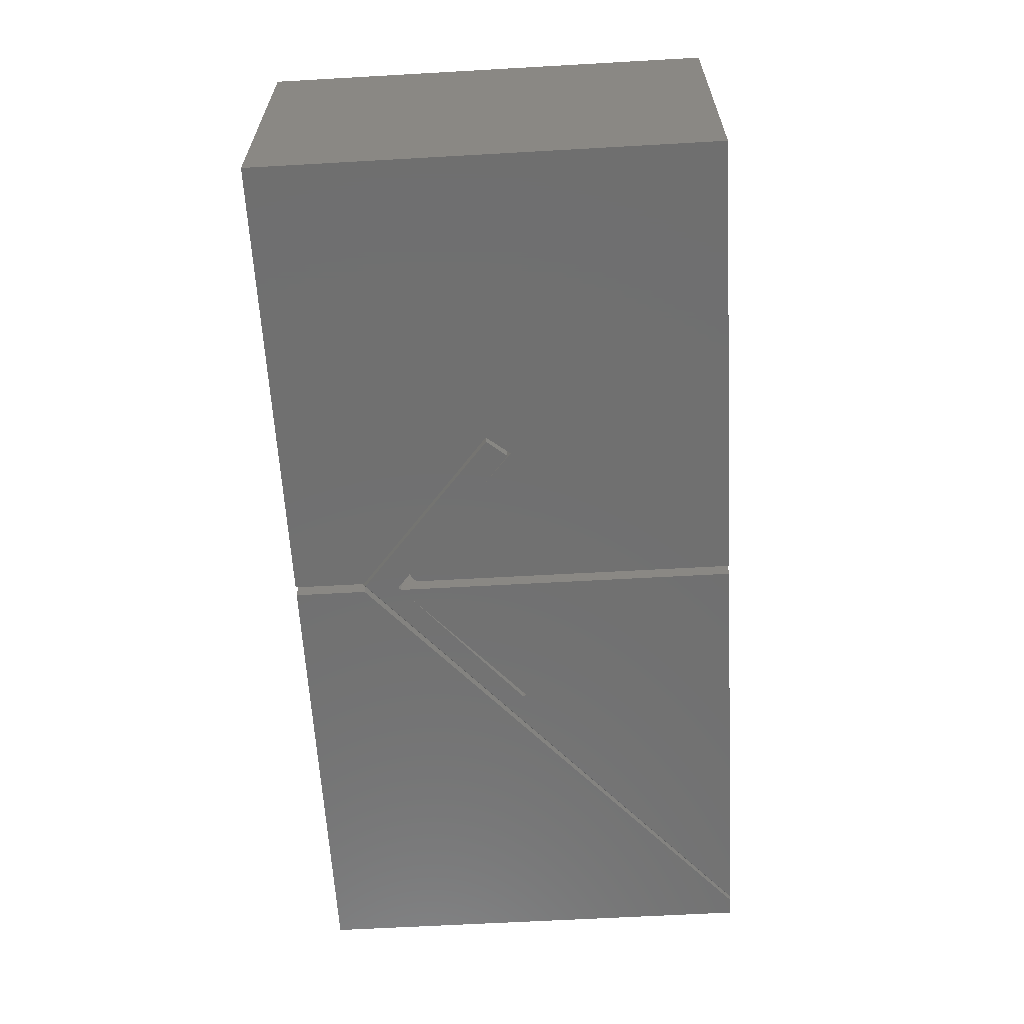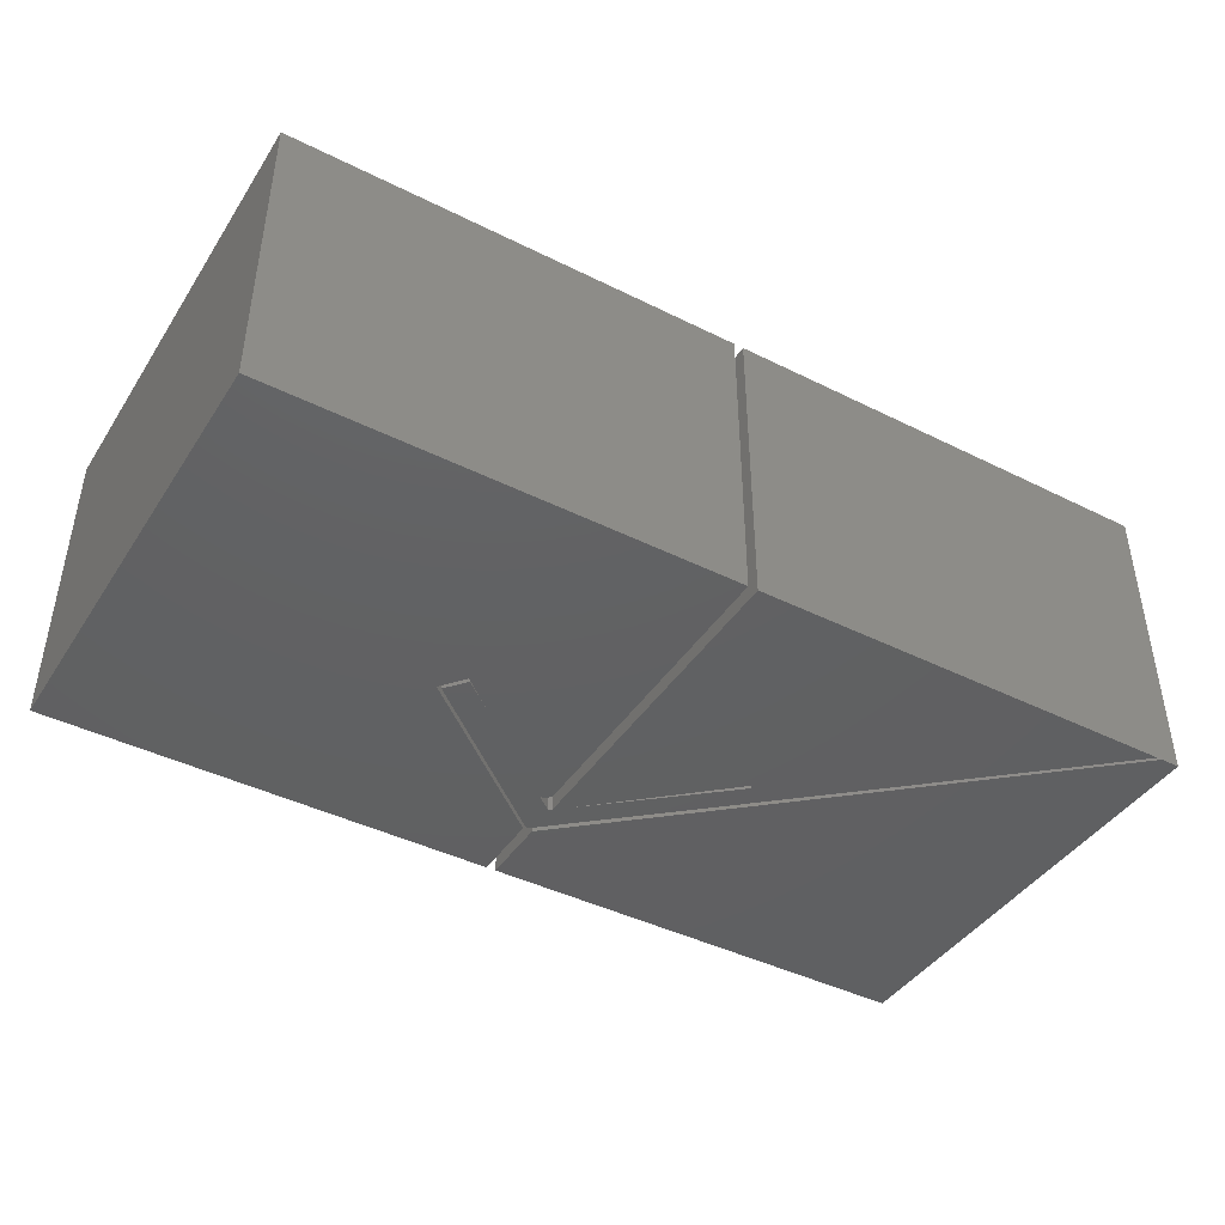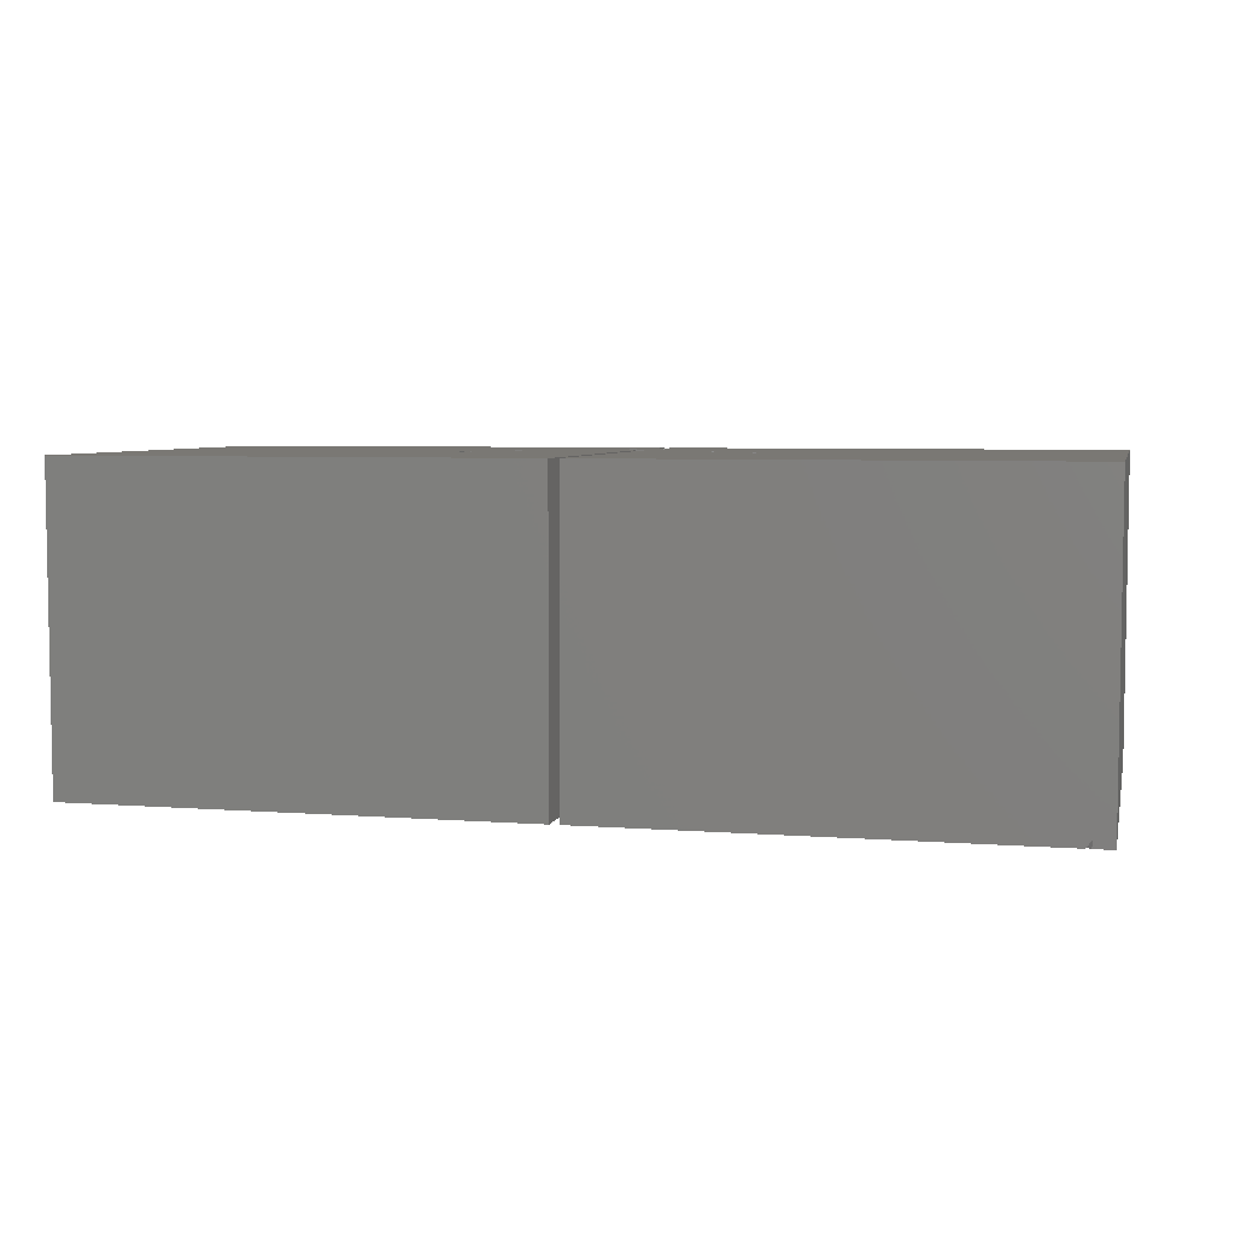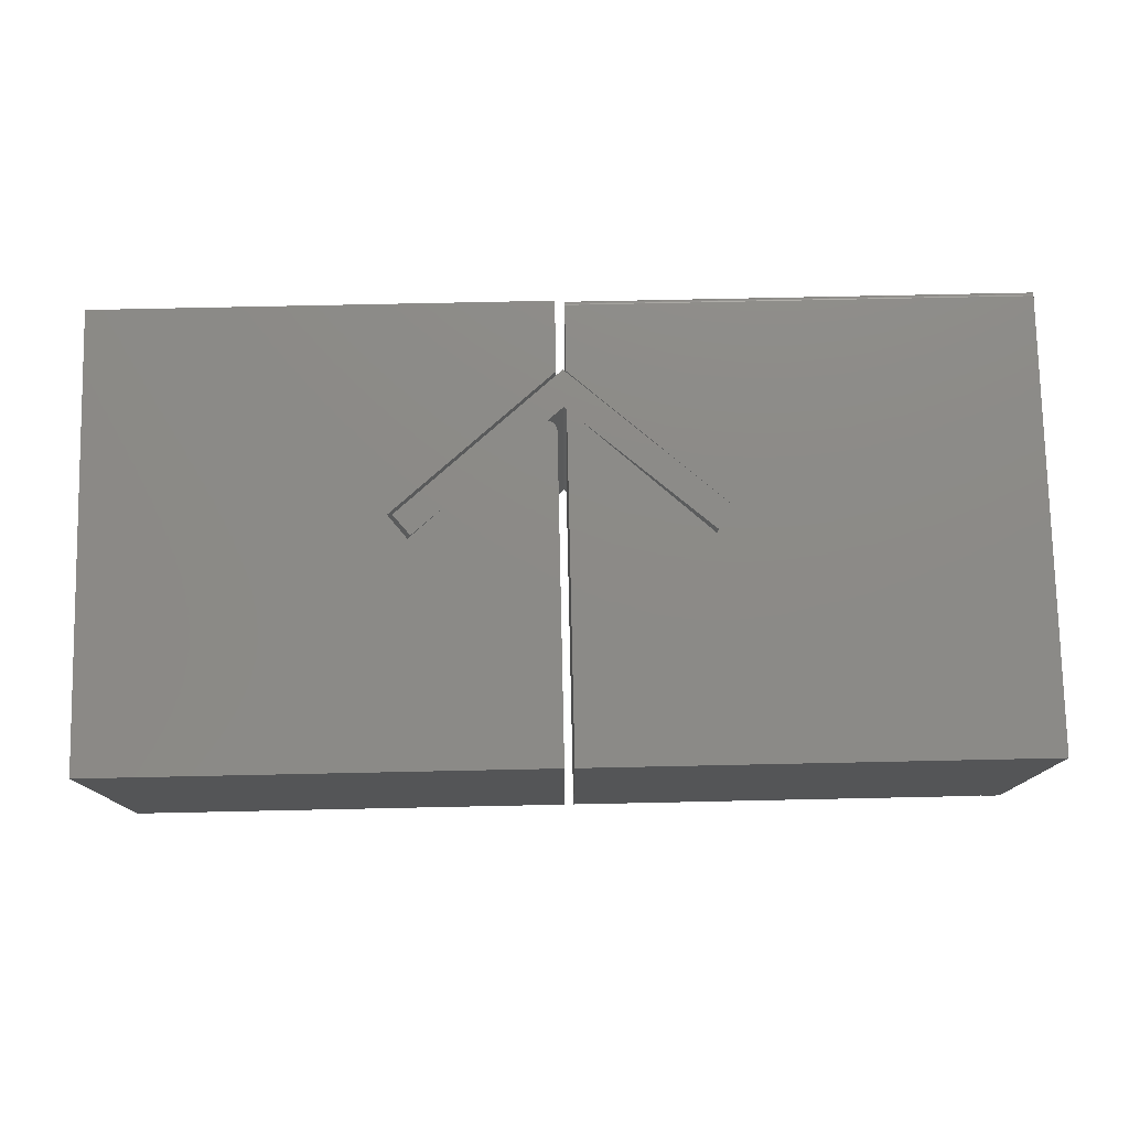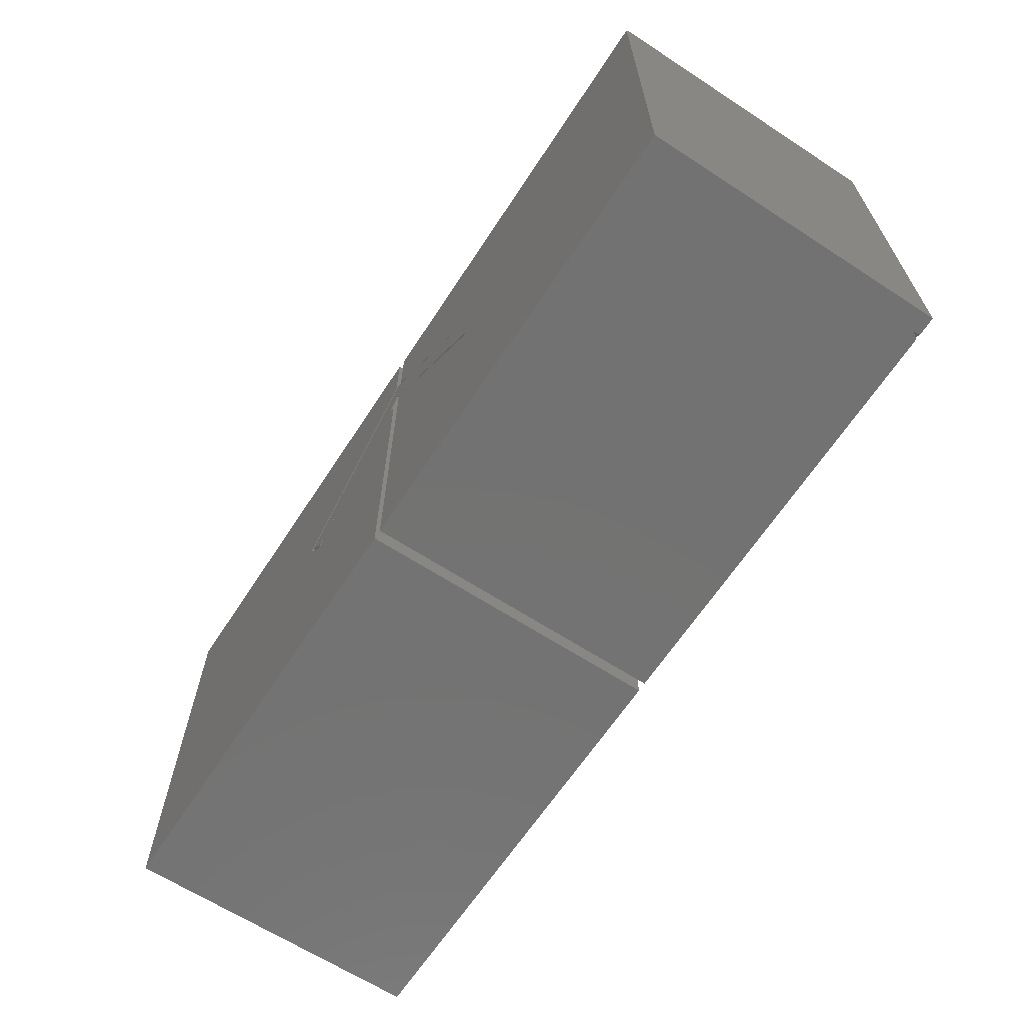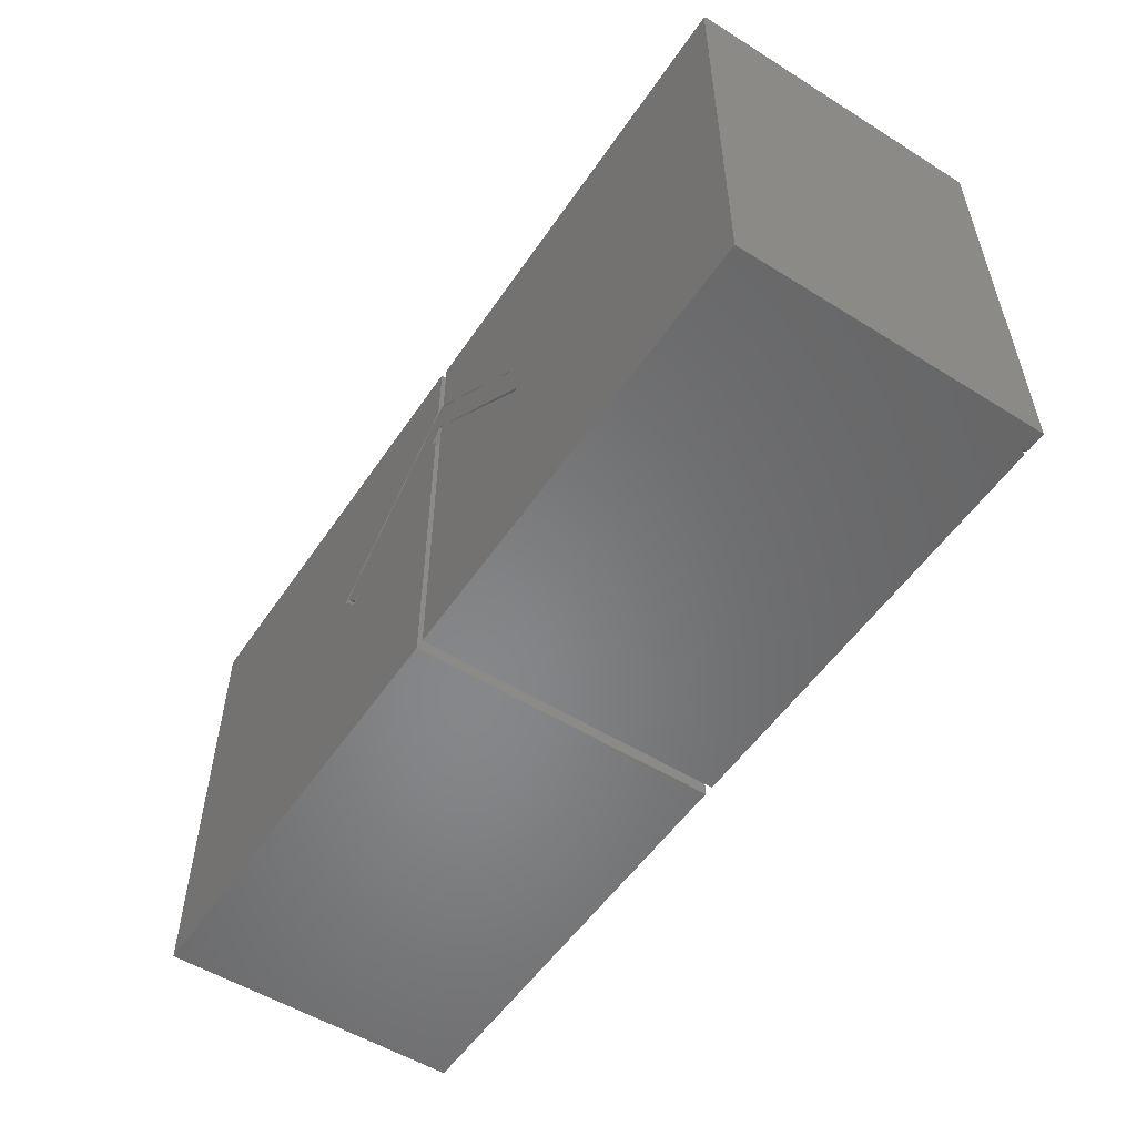
<metadata>
{"format":"stl","ext":"stl","renderer":"f3d","projection":"perspective","resolution":1024,"background":"white","views":[{"elev":-62.0,"azim":-86.7,"up":"+Z"},{"elev":-42.7,"azim":-30.7,"up":"+Z"},{"elev":5.5,"azim":13.4,"up":"+Z"},{"elev":77.1,"azim":-1.2,"up":"+Z"},{"elev":-64.7,"azim":56.8,"up":"+Y"},{"elev":-53.9,"azim":56.5,"up":"+Y"}]}
</metadata>
<code>
# stl→obj: 84 verts, 168 faces
v 0.007812 0.375 0
v 0.007812 0.375 0.5
v 0.007812 0.4844 0.5
v 0.007812 0.4859 0.4998
v 0.007812 0.4874 0.4994
v 0.007812 0.4887 0.4987
v 0.007812 0.4899 0.4977
v 0.007812 0.4909 0.4965
v 0.007812 0.4916 0.4952
v 0.007812 0.492 0.4937
v 0.007812 0.4922 0.4922
v 0.007812 0.4922 0
v -0.2656 0.1484 0.5
v 0.002796 0.3777 0.5
v -0.2656 0.1484 0
v 0.002796 0.3777 0.01562
v -0.003209 0.3726 0
v 0.2656 0.1484 0.01562
v 0.2656 0.1484 0.5
v 0.75 -0.25 0
v 0.719 -0.25 0.01122
v 0.719 -0.25 0
v 0.75 -0.25 0.5
v 0.007812 -0.25 0.5
v 0.007812 -0.25 0
v 0.7105 -0.25 0
v -0.007812 0.2783 0
v -0.007812 -0.25 0
v -0.1837 0.1601 0
v -0.2422 0.1094 0
v -0.75 -0.25 0
v 0.002796 0.3162 0
v -0.02384 0.2939 0
v 0.02302 0.2989 0
v 0.2344 0.1094 0
v 0.2377 0.1149 0
v -0.007812 0.375 0
v -0.2734 0.1484 0
v -0.007812 0.4922 0
v 0.007516 0.3122 0
v -0.02108 0.2937 0
v -0.01839 0.2931 0
v -0.01586 0.2919 0
v -0.01357 0.2904 0
v -0.01158 0.2885 0
v -0.009973 0.2862 0
v -0.008786 0.2837 0
v -0.008058 0.281 0
v -0.2377 0.1149 0
v -0.75 0.4922 0
v 0.75 0.4922 0
v -0.1837 0.1601 0.5
v -0.007812 -0.25 0.5
v -0.007812 0.2783 0.5
v -0.2422 0.1094 0.5
v -0.75 -0.25 0.5
v 0.75 0.4844 0.5
v 0.2344 0.1094 0.5
v 0.2383 0.1143 0.5
v -0.007812 0.4922 0.5
v -0.2734 0.1484 0.5
v -0.007812 0.375 0.5
v 0.02302 0.2989 0.5
v 0.007516 0.3122 0.5
v -0.02384 0.2939 0.5
v 0.002796 0.3162 0.5
v -0.2377 0.1149 0.5
v -0.008058 0.281 0.5
v -0.008786 0.2837 0.5
v -0.009973 0.2862 0.5
v -0.01158 0.2885 0.5
v -0.01357 0.2904 0.5
v -0.01586 0.2919 0.5
v -0.01839 0.2931 0.5
v -0.02108 0.2937 0.5
v -0.75 0.4922 0.5
v 0.75 0.4922 0.4922
v 0.75 0.4887 0.4987
v 0.75 0.4909 0.4965
v 0.75 0.4899 0.4977
v 0.75 0.4874 0.4994
v 0.75 0.4859 0.4998
v 0.75 0.492 0.4937
v 0.75 0.4916 0.4952
f 1 2 3
f 1 3 4
f 1 4 5
f 1 5 6
f 1 6 7
f 1 7 8
f 1 8 9
f 1 9 10
f 1 10 11
f 1 11 12
f 13 14 15
f 15 14 16
f 15 16 17
f 18 16 19
f 19 16 14
f 20 21 22
f 20 23 21
f 24 25 23
f 23 25 26
f 23 26 21
f 27 28 29
f 28 30 29
f 28 31 30
f 17 32 33
f 34 35 25
f 35 26 25
f 35 36 26
f 36 17 26
f 34 17 36
f 37 38 39
f 40 32 17
f 40 17 34
f 40 34 25
f 15 17 33
f 15 33 41
f 15 41 42
f 15 42 43
f 15 43 44
f 15 44 45
f 15 45 46
f 15 46 47
f 15 47 48
f 15 48 27
f 15 27 29
f 15 29 49
f 30 31 38
f 38 31 50
f 38 50 39
f 22 1 20
f 20 1 12
f 20 12 51
f 19 2 18
f 18 2 1
f 18 1 21
f 21 1 22
f 21 26 18
f 18 26 17
f 18 17 16
f 52 53 54
f 52 55 53
f 55 56 53
f 57 58 23
f 57 59 58
f 60 61 62
f 24 23 58
f 24 58 63
f 24 63 64
f 14 13 65
f 14 65 66
f 14 66 64
f 14 64 63
f 14 63 59
f 19 14 59
f 19 59 57
f 19 57 3
f 19 3 2
f 13 67 52
f 13 52 54
f 13 54 68
f 13 68 69
f 13 69 70
f 13 70 71
f 13 71 72
f 13 72 73
f 13 73 74
f 13 74 75
f 13 75 65
f 60 76 61
f 61 76 56
f 61 56 55
f 77 51 11
f 11 51 12
f 78 79 80
f 57 23 20
f 51 79 78
f 51 78 81
f 51 81 82
f 51 82 57
f 51 57 20
f 79 51 77
f 79 77 83
f 79 83 84
f 15 49 13
f 13 49 67
f 62 37 60
f 60 37 39
f 38 37 61
f 61 37 62
f 30 38 55
f 55 38 61
f 60 39 76
f 76 39 50
f 53 28 54
f 54 28 27
f 76 50 56
f 56 50 31
f 56 31 53
f 53 31 28
f 49 29 67
f 67 29 52
f 33 32 65
f 65 32 66
f 32 40 66
f 66 40 64
f 34 36 63
f 63 36 59
f 36 35 59
f 59 35 58
f 35 34 58
f 58 34 63
f 29 30 52
f 52 30 55
f 33 65 41
f 41 65 75
f 41 75 42
f 42 75 74
f 42 74 43
f 43 74 73
f 43 73 44
f 44 73 72
f 44 72 45
f 45 72 71
f 45 71 46
f 46 71 70
f 46 70 47
f 47 70 69
f 47 69 48
f 48 69 68
f 48 68 27
f 27 68 54
f 64 40 24
f 24 40 25
f 77 11 83
f 83 11 10
f 83 10 84
f 84 10 9
f 84 9 79
f 79 9 8
f 79 8 80
f 80 8 7
f 80 7 78
f 78 7 6
f 78 6 81
f 81 6 5
f 81 5 82
f 82 5 4
f 82 4 57
f 57 4 3

</code>
